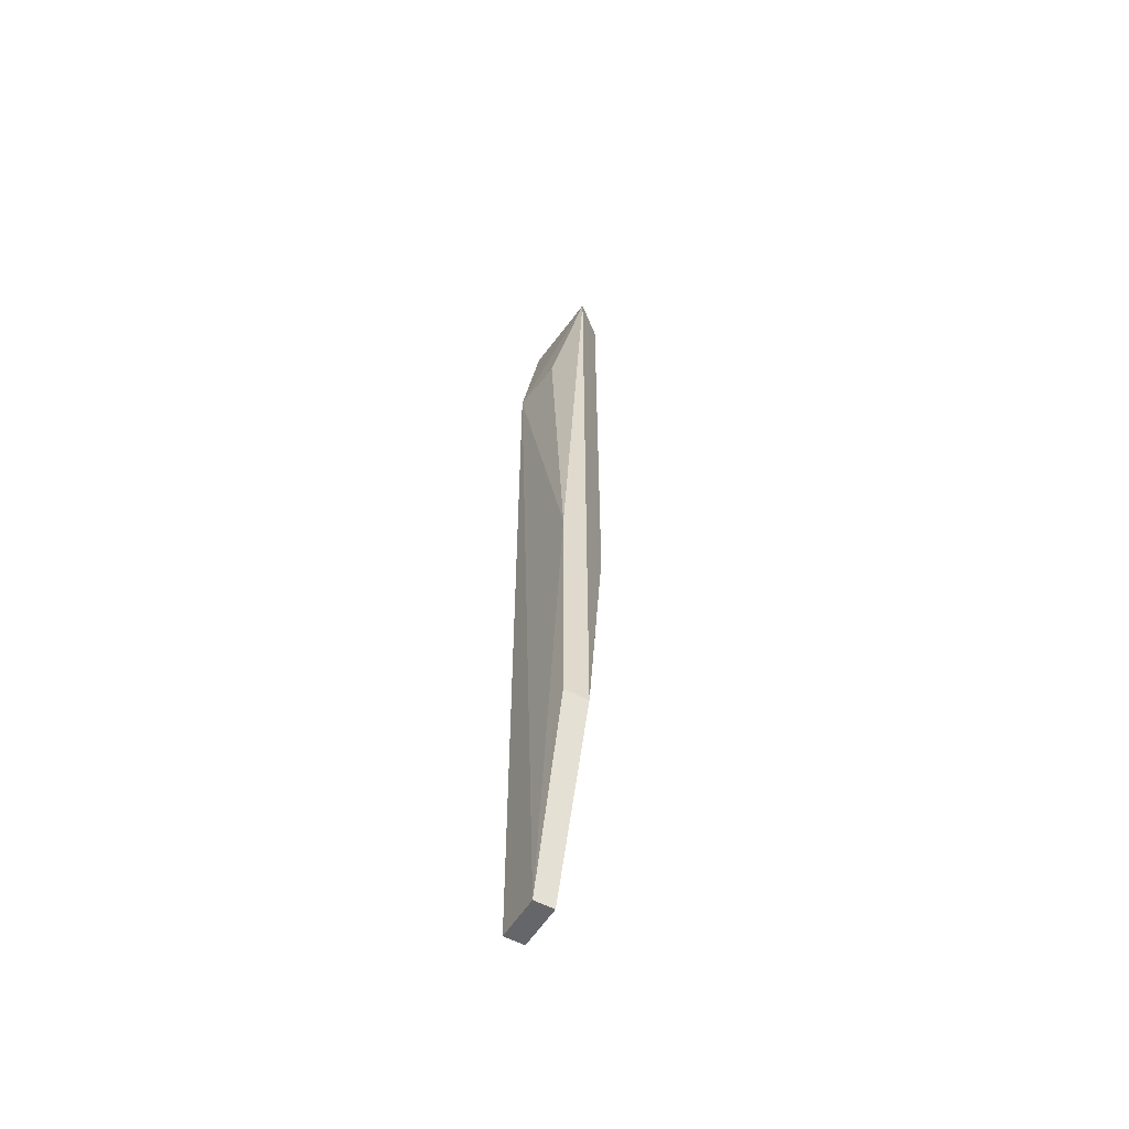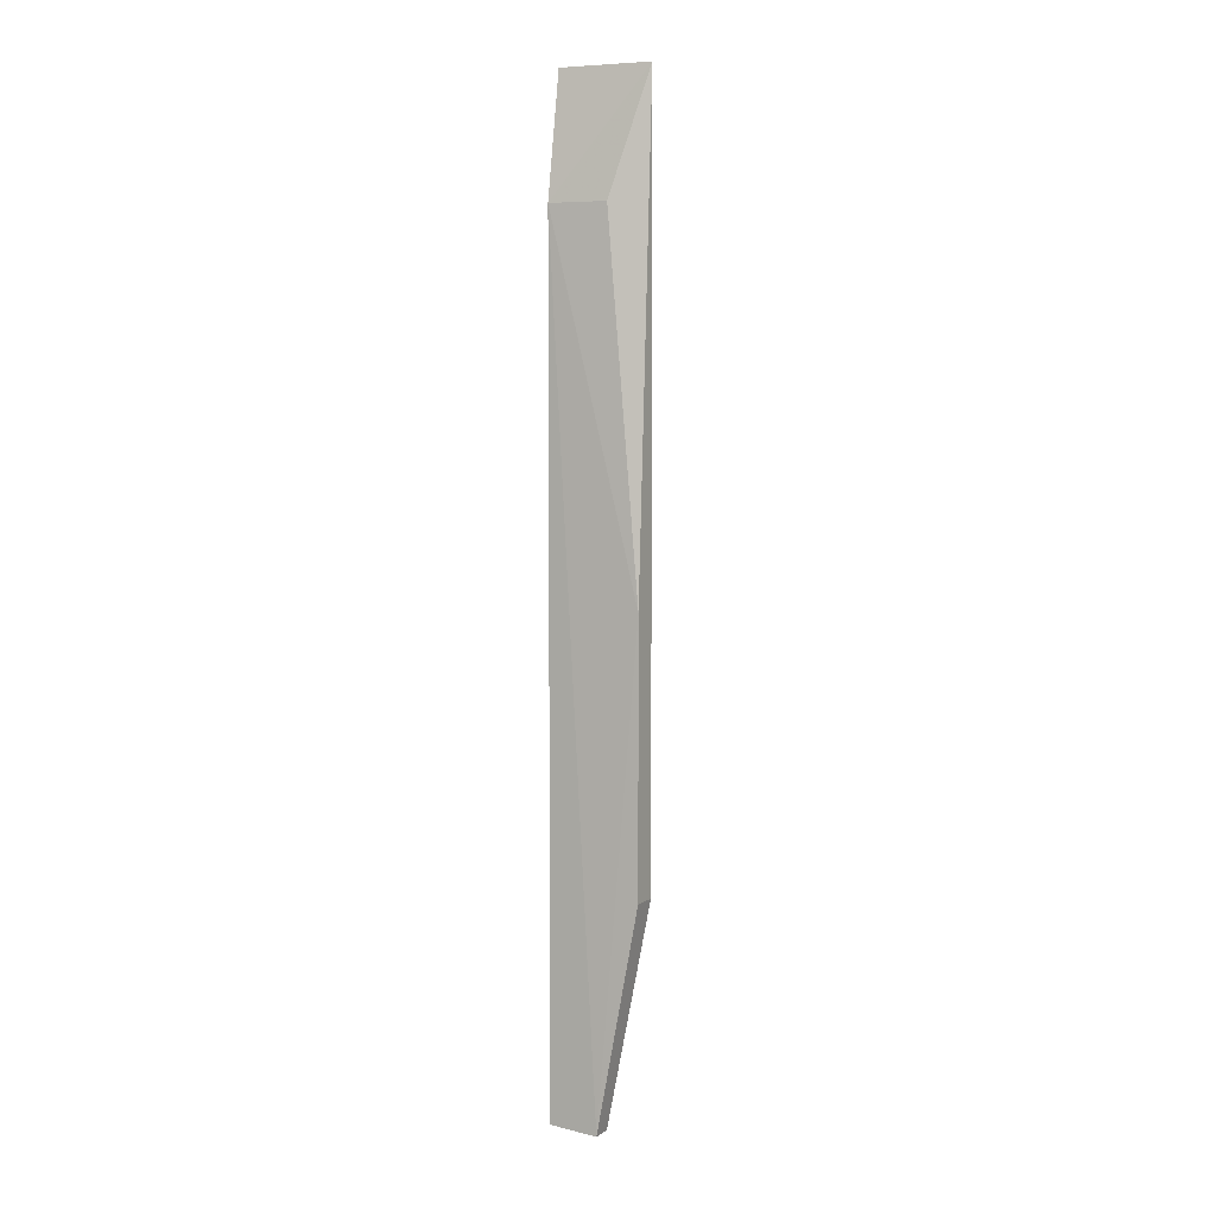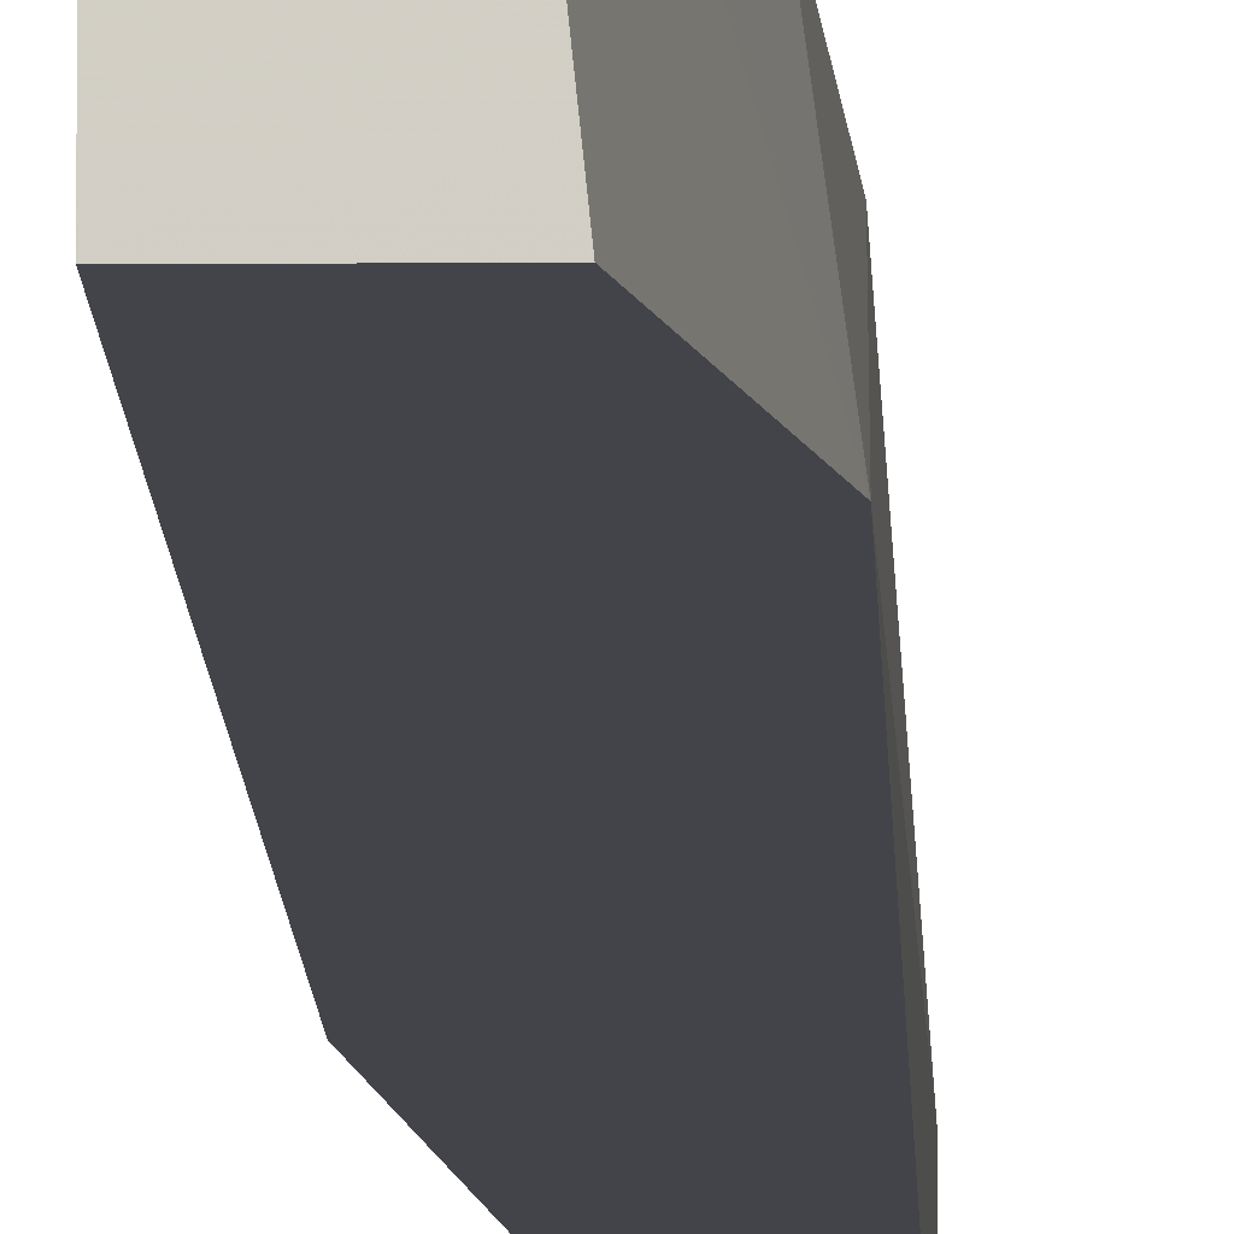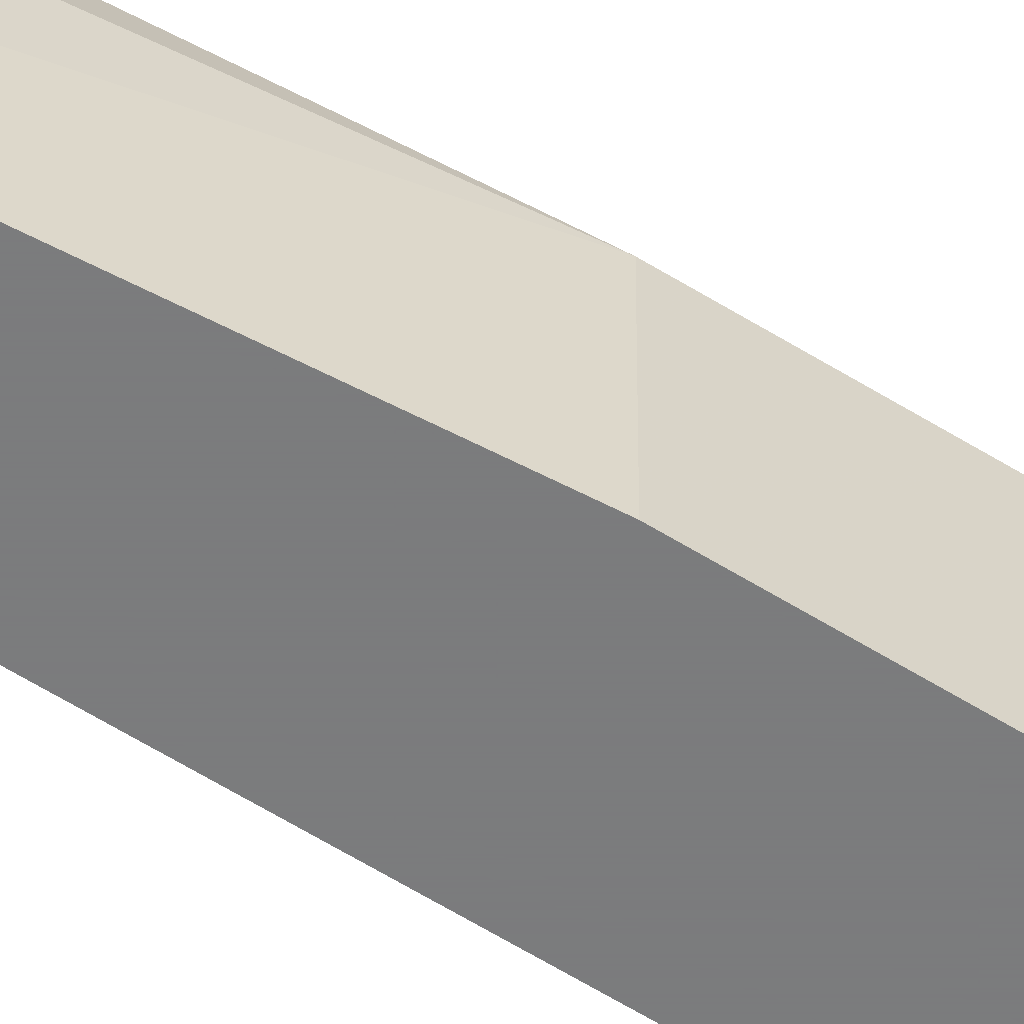
<metadata>
{"format":"obj","ext":"obj","renderer":"f3d","projection":"perspective","resolution":1024,"background":"white","views":[{"elev":-55.8,"azim":-29.4,"up":"+Y"},{"elev":5.1,"azim":-62.2,"up":"+Y"},{"elev":-8.5,"azim":-178.6,"up":"+Z"},{"elev":-58.6,"azim":57.0,"up":"+Z"}]}
</metadata>
<code>
v -0.2341 -0.024 0.08799
v -0.2417 -0.7903 0.056
v -0.2097 -0.408 0.01762
v -0.2417 -0.024 0.01762
v -0.2544 -0.408 0.08799
v -0.2576 -0.7874 0.01762
v -0.2097 -0.024 0.01762
v -0.2097 -0.408 0.06826
v -0.2576 -0.12 0.01762
v -0.2417 -0.7874 0.01762
v -0.2576 -0.7903 0.056
v -0.2257 -0.616 0.01762
v -0.2097 -0.024 0.06826
v -0.2341 -0.616 0.08799
v -0.2516 -0.12 0.06151
v -0.2544 -0.616 0.08799
f 6 4 3
f 7 3 4
f 7 4 1
f 8 3 7
f 9 1 4
f 9 4 6
f 10 6 3
f 11 9 6
f 11 5 9
f 11 10 2
f 11 6 10
f 12 8 2
f 12 3 8
f 12 10 3
f 12 2 10
f 13 8 7
f 13 7 1
f 14 2 8
f 14 1 5
f 14 13 1
f 14 8 13
f 15 9 5
f 15 5 1
f 15 1 9
f 16 14 5
f 16 5 11
f 16 11 2
f 16 2 14

</code>
